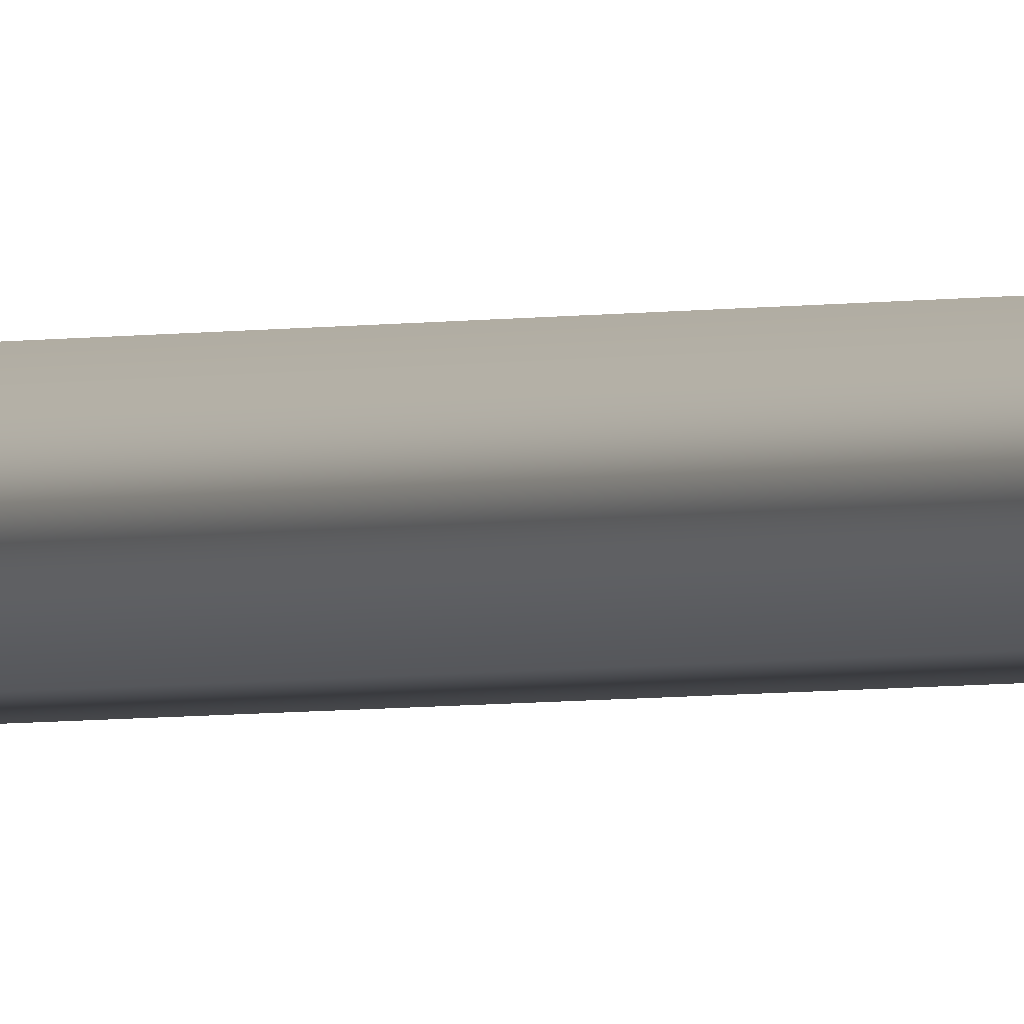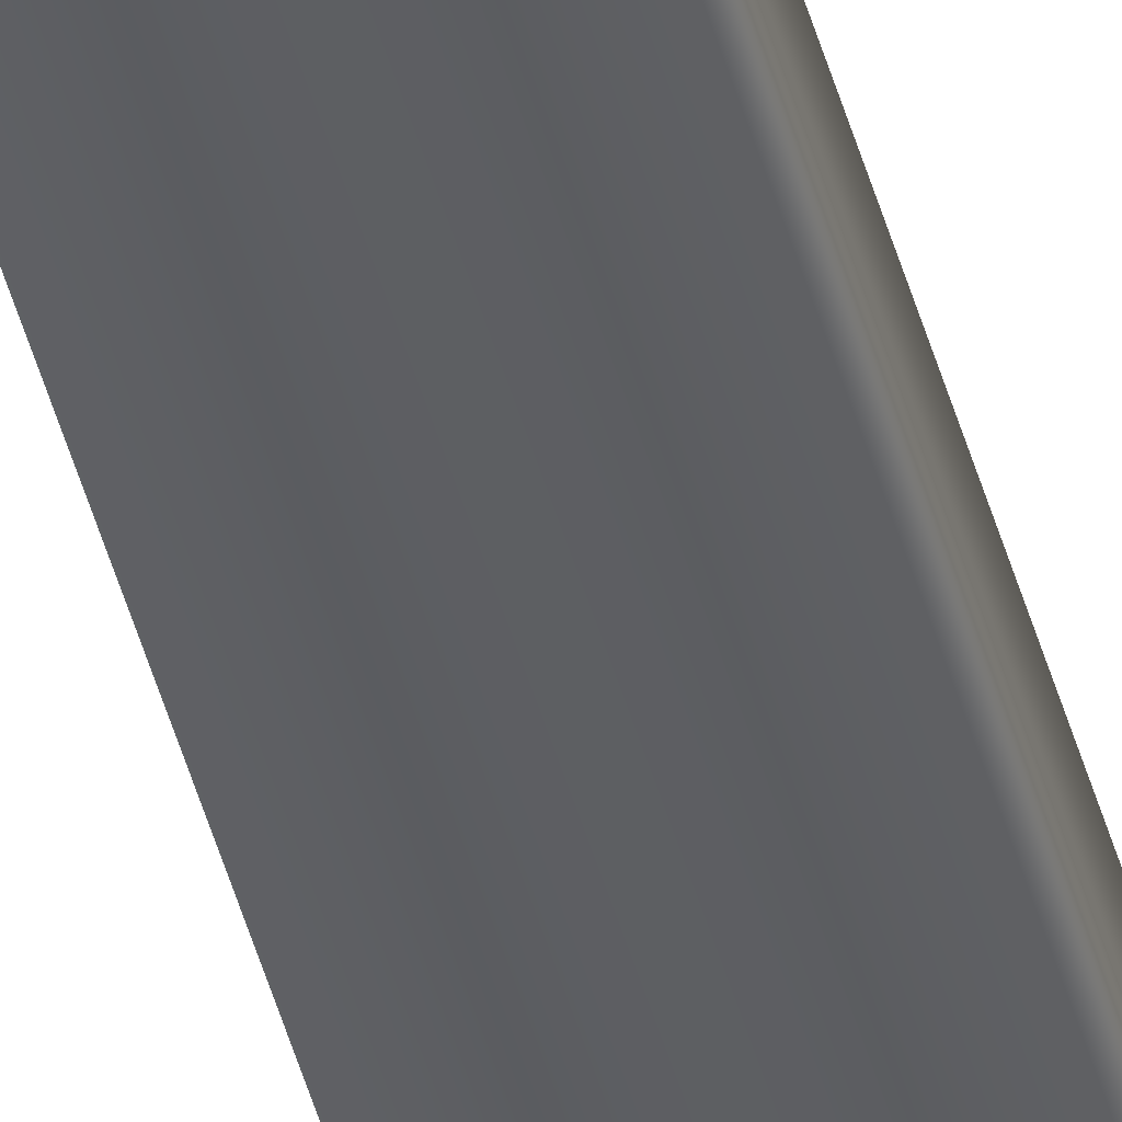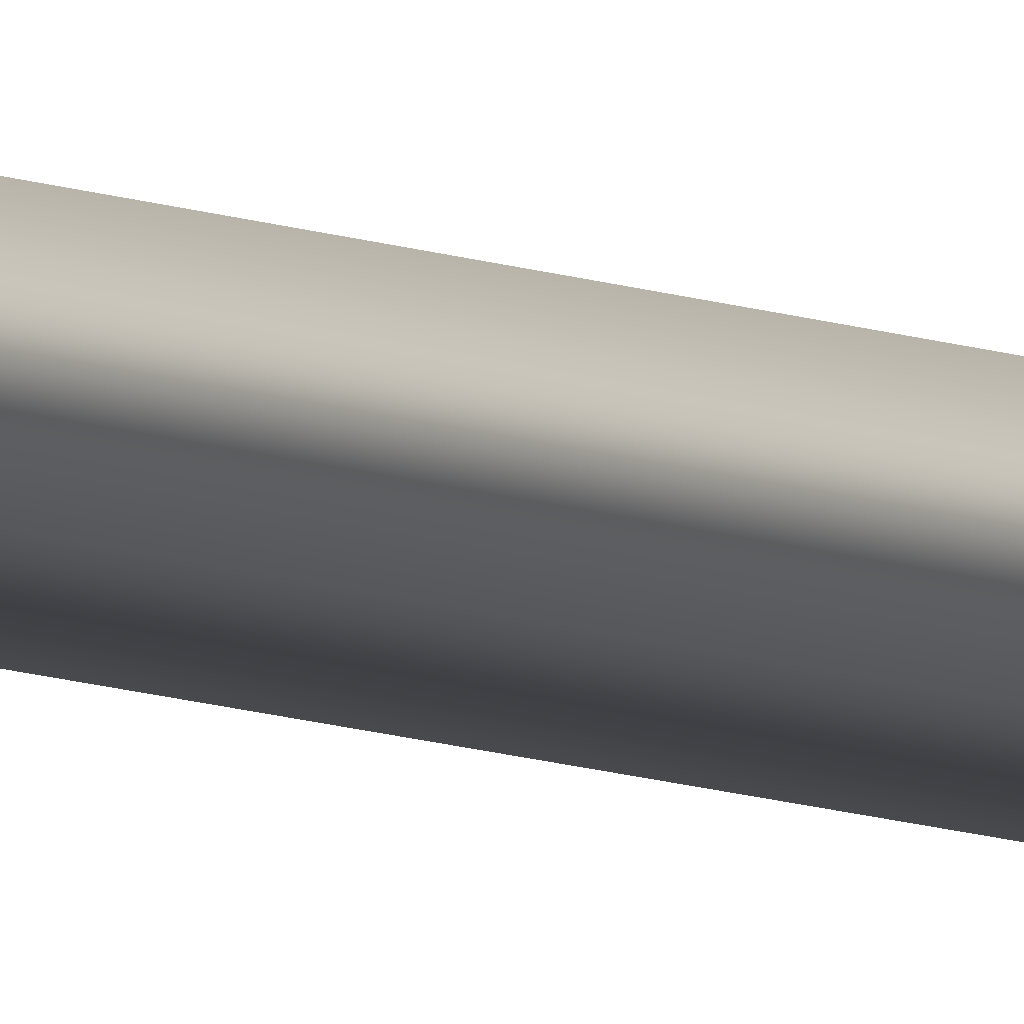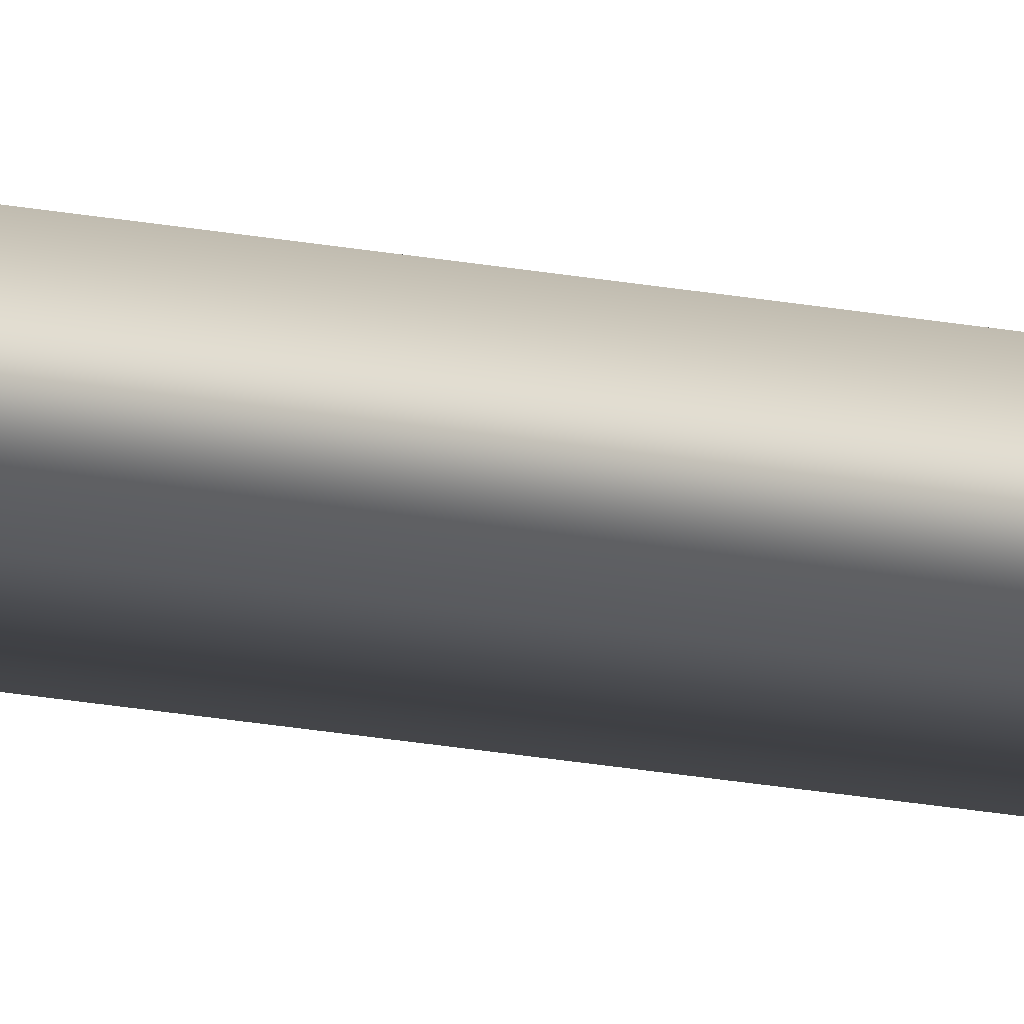
<metadata>
{"format":"obj","ext":"obj","renderer":"f3d","projection":"perspective","resolution":1024,"background":"white","views":[{"elev":-1.4,"azim":-30.0,"up":"+Y"},{"elev":-39.7,"azim":13.3,"up":"+Y"},{"elev":-5.8,"azim":30.3,"up":"+Y"},{"elev":-9.0,"azim":51.8,"up":"+Y"}]}
</metadata>
<code>
v 51.95 55.65 -81.65
v 51.95 55.65 -85.61
v 51.99 55.65 -81.65
v 51.99 55.65 -85.61
v 51.99 55.67 -85.61
v 51.95 55.67 -85.61
v 51.99 55.67 -81.65
v 51.95 55.67 -81.65
f 1 2 3
f 3 2 4
f 5 4 6
f 6 4 2
f 7 3 5
f 5 3 4
f 1 8 2
f 2 8 6
f 8 1 7
f 7 1 3
f 7 5 8
f 8 5 6

</code>
